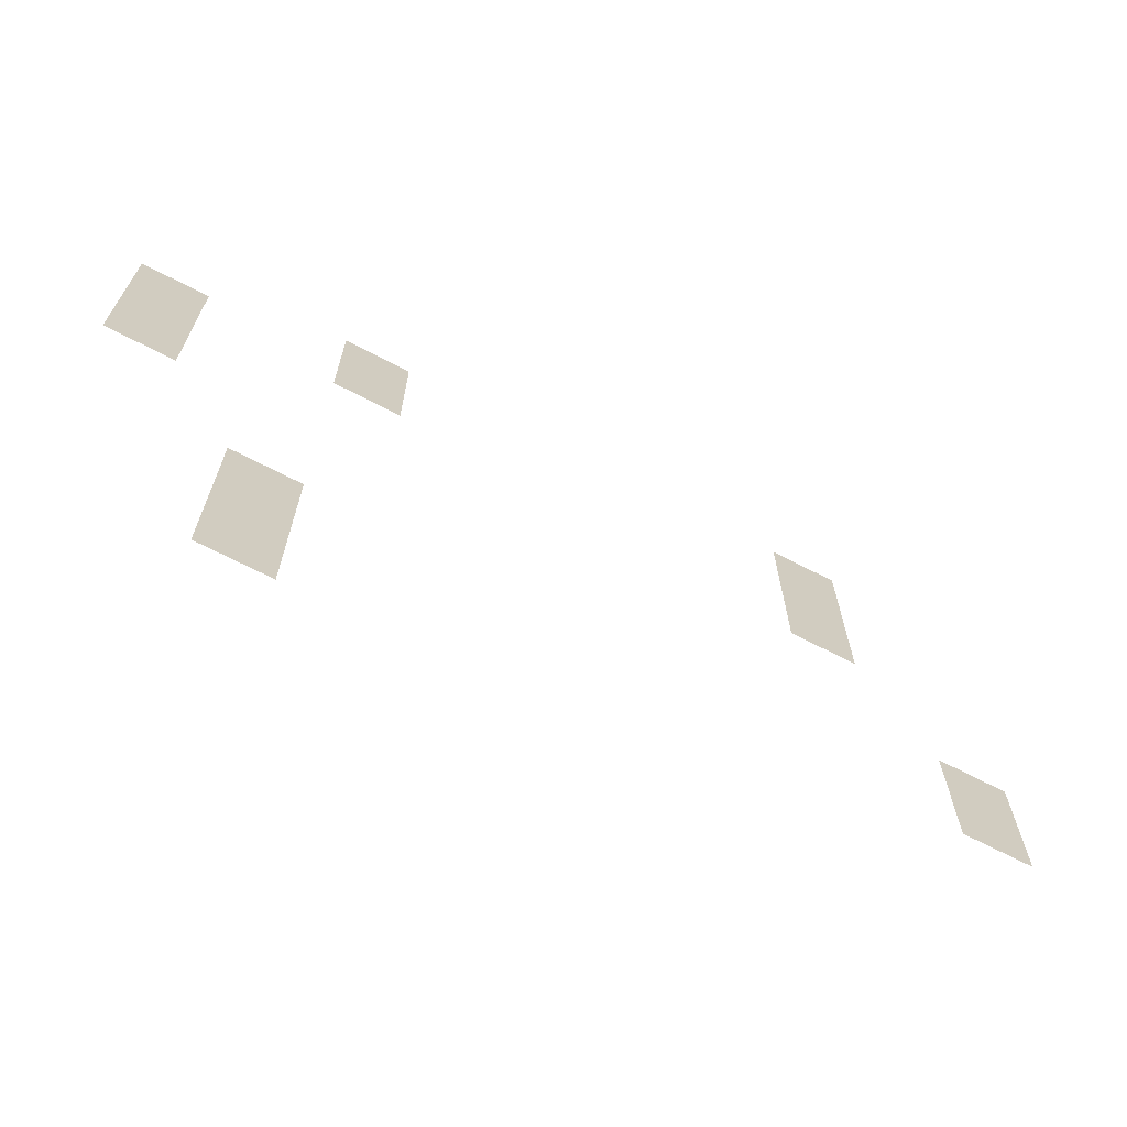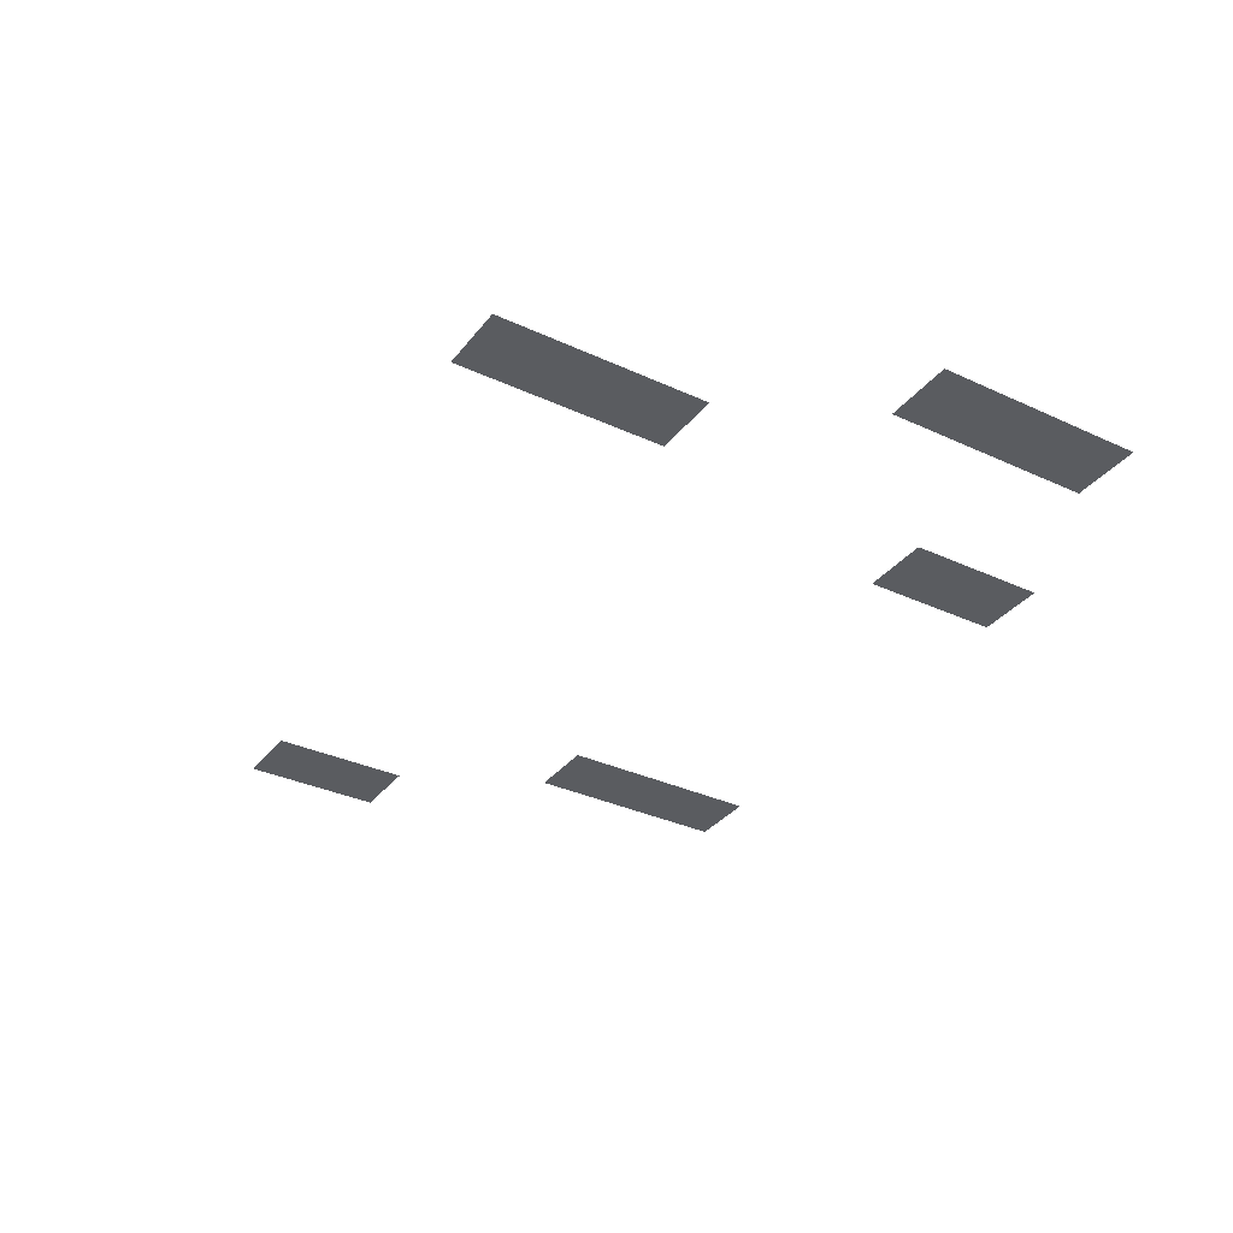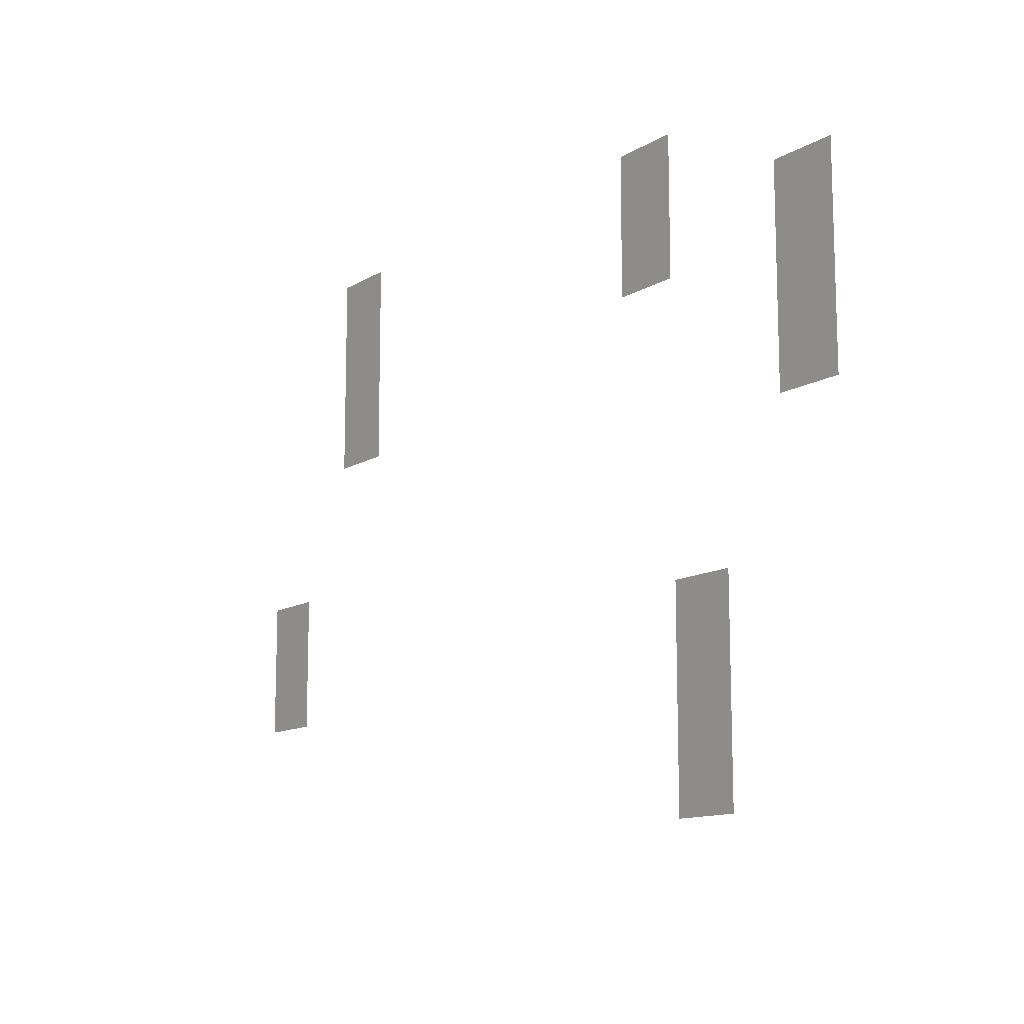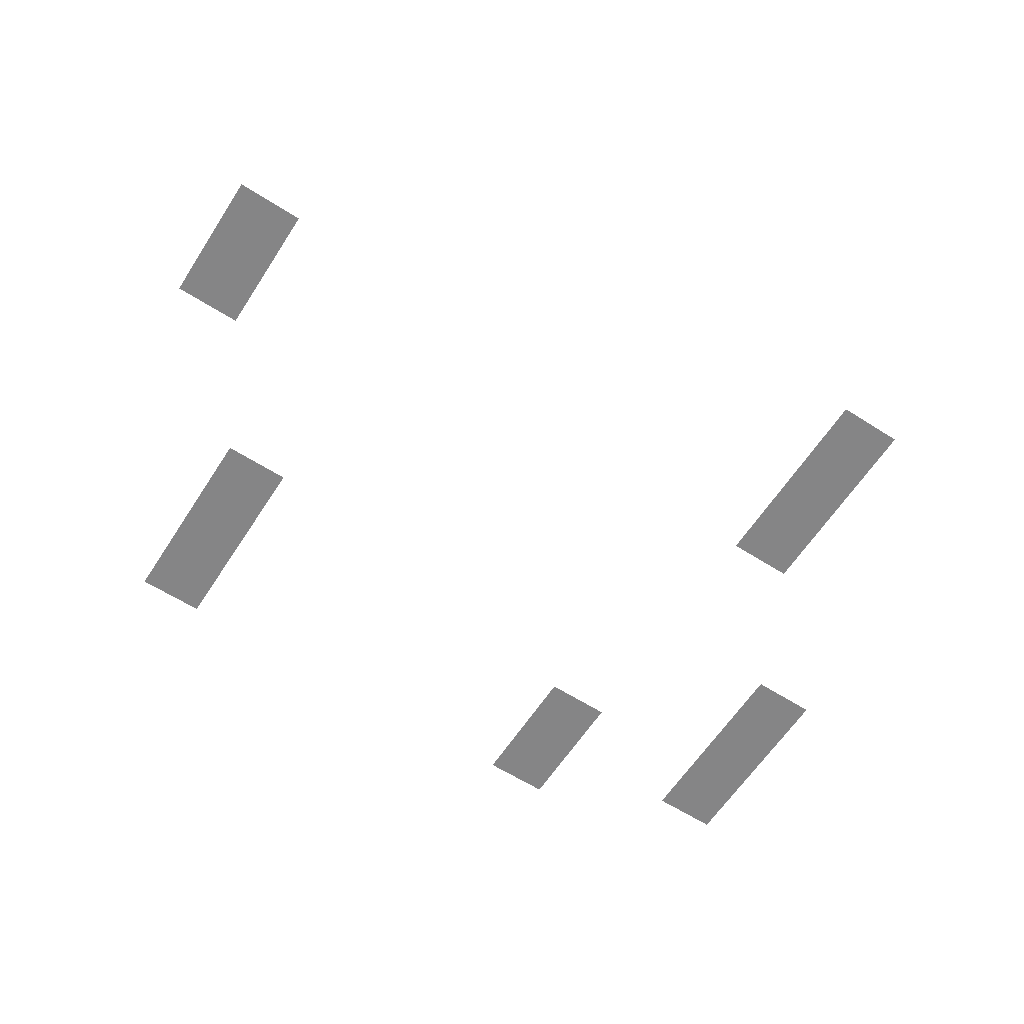
<metadata>
{"format":"obj","ext":"obj","renderer":"f3d","projection":"perspective","resolution":1024,"background":"white","views":[{"elev":-68.1,"azim":152.4,"up":"+Y"},{"elev":-34.0,"azim":57.9,"up":"+Z"},{"elev":-12.4,"azim":53.8,"up":"+Y"},{"elev":-61.9,"azim":-32.9,"up":"+Z"}]}
</metadata>
<code>
v -12 -7 0
v -13 -7 0
v -13 -6 0
v -12 -6 0
v -5 -7 0
v -6 -7 0
v -6 -6 0
v -5 -6 0
v -12 -8 0
v -13 -8 0
v -13 -7 0
v -12 -7 0
v -5 -8 0
v -6 -8 0
v -6 -7 0
v -5 -7 0
v -2 -8 0
v -3 -8 0
v -3 -7 0
v -2 -7 0
v -12 -9 0
v -13 -9 0
v -13 -8 0
v -12 -8 0
v -2 -9 0
v -3 -9 0
v -3 -8 0
v -2 -8 0
v -2 -10 0
v -3 -10 0
v -3 -9 0
v -2 -9 0
v -14 -12 0
v -15 -12 0
v -15 -11 0
v -14 -11 0
v -14 -13 0
v -15 -13 0
v -15 -12 0
v -14 -12 0
v -4 -13 0
v -5 -13 0
v -5 -12 0
v -4 -12 0
v -4 -14 0
v -5 -14 0
v -5 -13 0
v -4 -13 0
v -4 -15 0
v -5 -15 0
v -5 -14 0
v -4 -14 0
g dungeon1_mesh_0106
f 1 2 3 4
f 5 6 7 8
f 9 10 11 12
f 13 14 15 16
f 17 18 19 20
f 21 22 23 24
f 25 26 27 28
f 29 30 31 32
f 33 34 35 36
f 37 38 39 40
f 41 42 43 44
f 45 46 47 48
f 49 50 51 52

</code>
